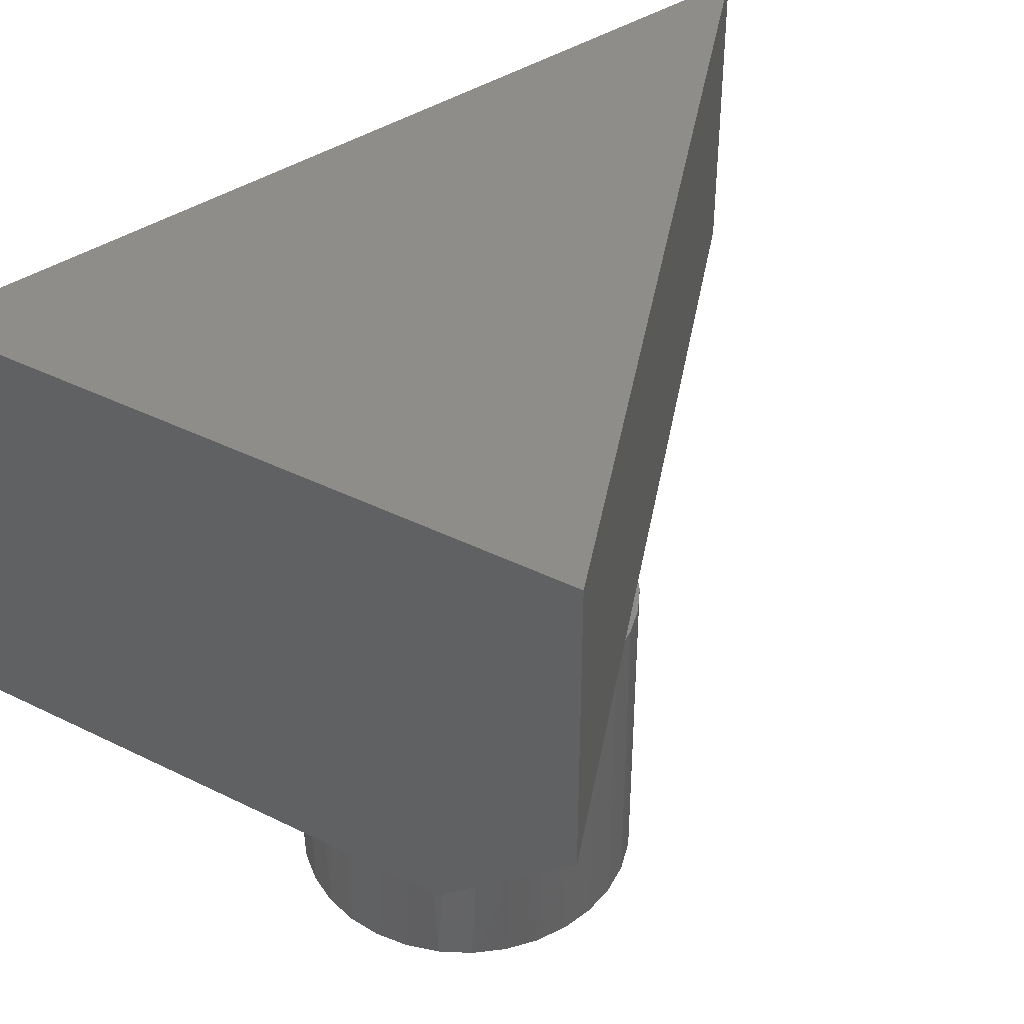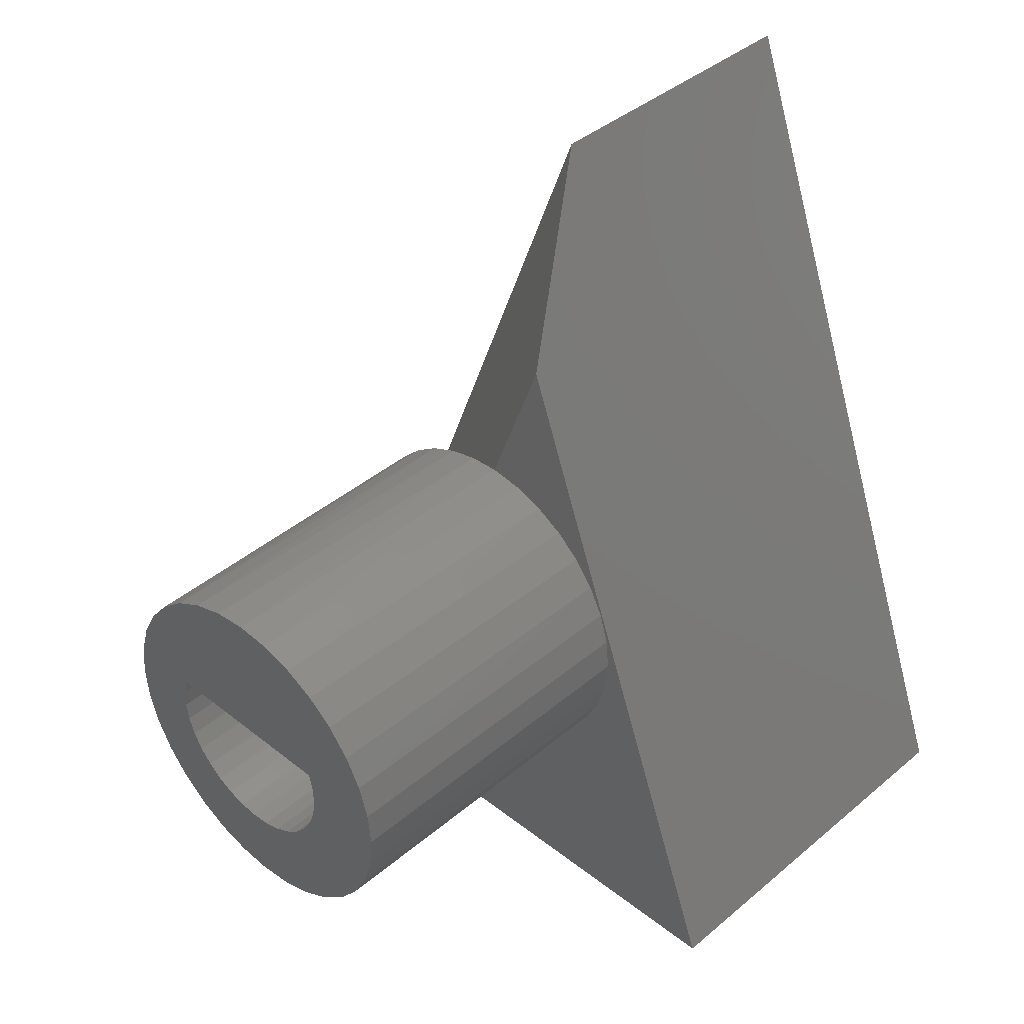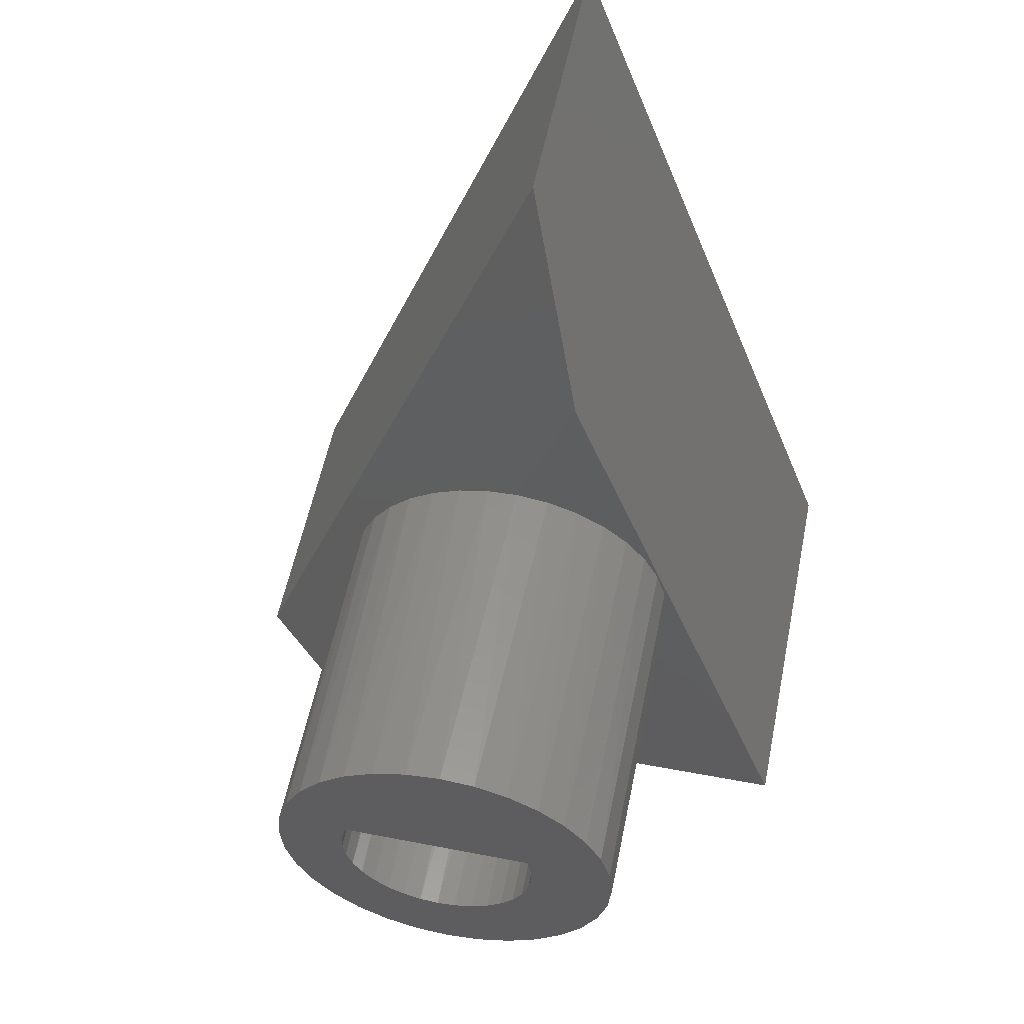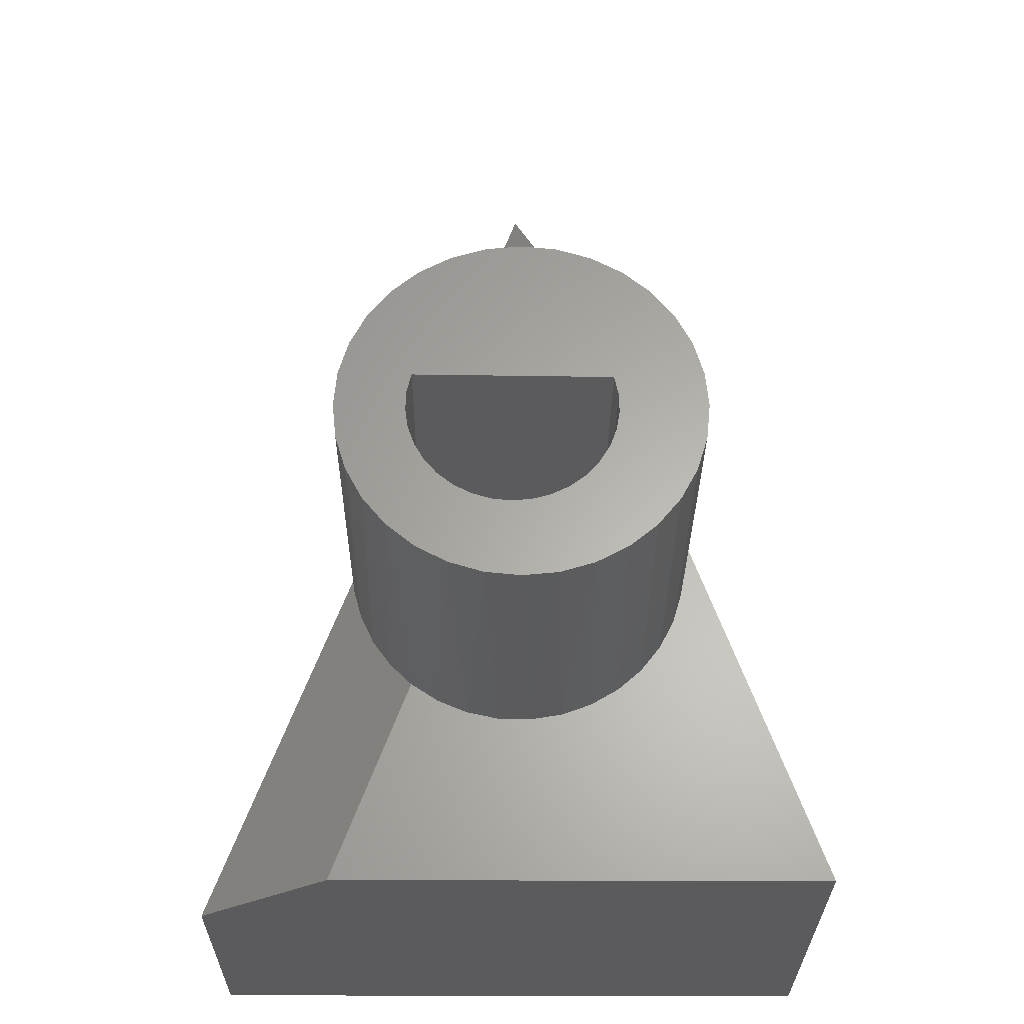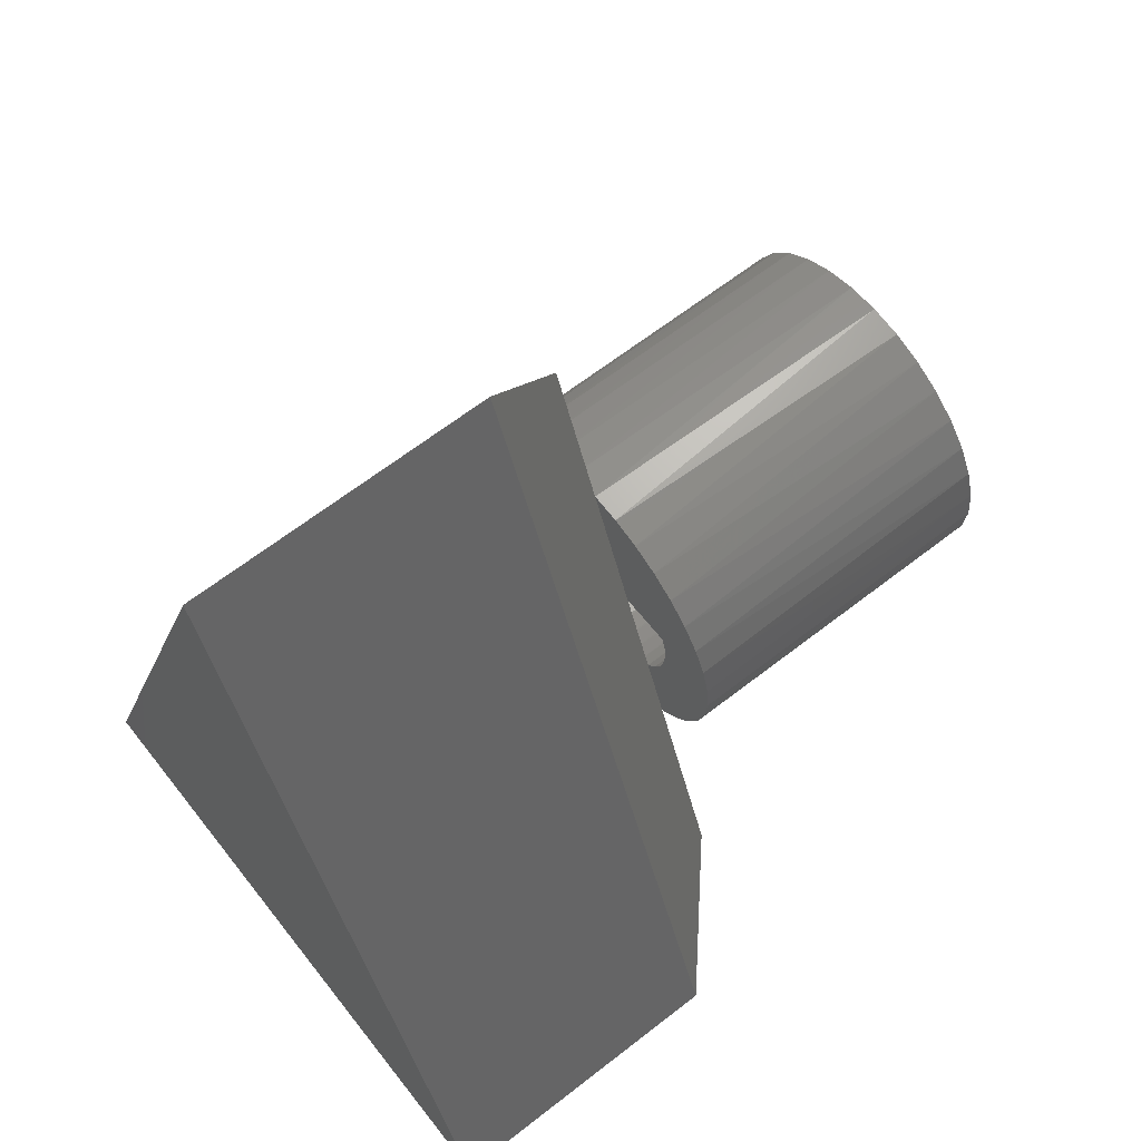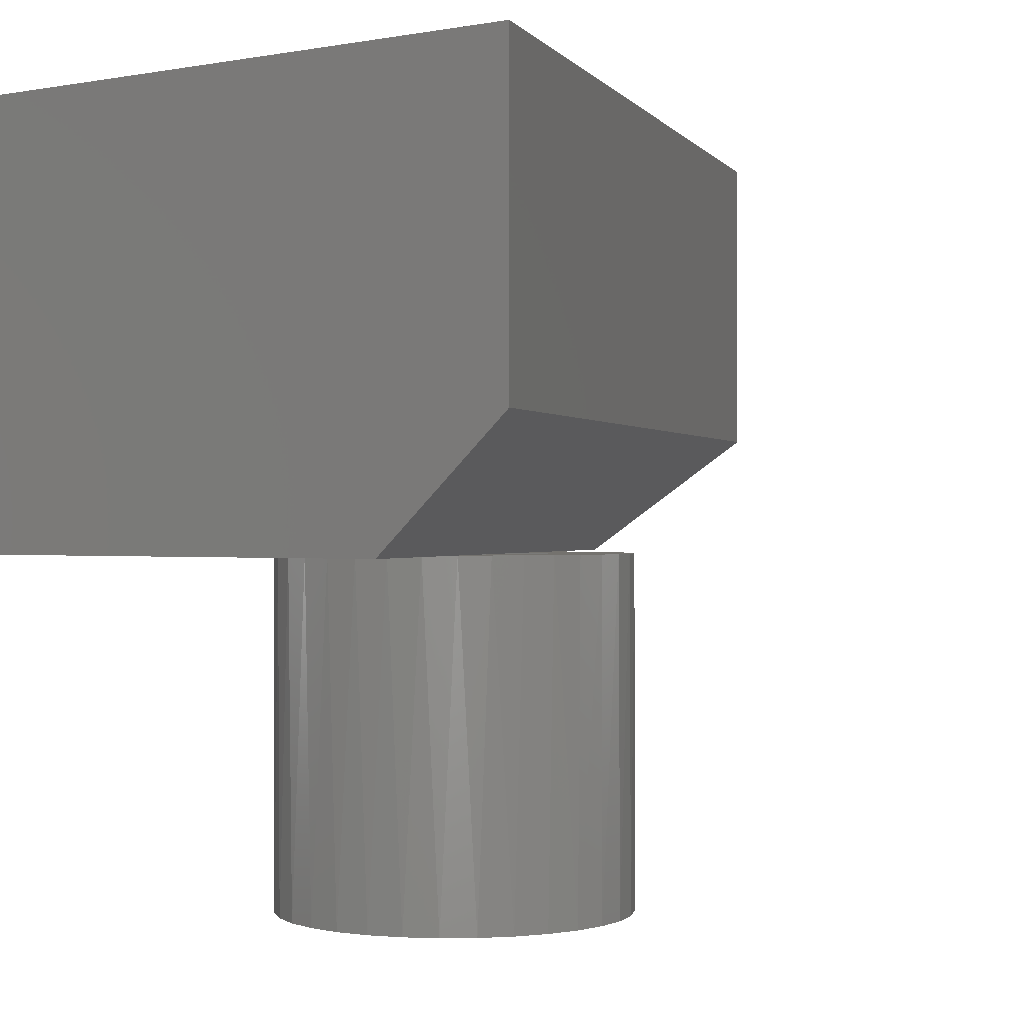
<metadata>
{"format":"stl","ext":"stl","renderer":"f3d","projection":"perspective","resolution":1024,"background":"white","views":[{"elev":40.9,"azim":-148.9,"up":"+Y"},{"elev":40.1,"azim":44.0,"up":"+Z"},{"elev":54.7,"azim":11.3,"up":"+Z"},{"elev":-26.9,"azim":-0.4,"up":"+Z"},{"elev":64.6,"azim":-128.1,"up":"+Z"},{"elev":-0.2,"azim":-143.0,"up":"+Y"}]}
</metadata>
<code>
# stl→obj: 118 verts, 236 faces
v 0.0449 -0.4141 -0.1625
v 0.06039 -0.4141 -0.1518
v -0.06181 -0.4141 -0.1544
v -0.04587 -0.4141 -0.1645
v 0.02761 -0.4141 -0.1701
v -0.02828 -0.4141 -0.1713
v -0.00969 -0.4141 -0.1746
v 0.009179 -0.4141 -0.1742
v -0.07548 -0.4141 -0.1413
v 0.07349 -0.4141 -0.1382
v 0.08371 -0.4141 -0.1223
v 0.09064 -0.4141 -0.1047
v 0.09403 -0.4141 -0.08618
v 0.09375 -0.4141 -0.06731
v 0.0898 -0.4141 -0.04885
v -0.0399 -0.4141 -0.04745
v -0.1613 -0.4141 -0.04788
v -0.1533 -0.4141 -0.0186
v -0.09375 -0.4141 -0.04688
v -0.1014 -0.4141 -0.2098
v -0.123 -0.4141 -0.1888
v -0.1405 -0.4141 -0.1643
v -0.1535 -0.4141 -0.1372
v -0.08529 -0.4141 -0.1277
v -0.1401 -0.4141 0.008776
v -0.1223 -0.4141 0.03337
v -0.1004 -0.4141 0.05439
v -0.07508 -0.4141 0.07117
v -0.04718 -0.4141 0.08317
v -0.01759 -0.4141 0.09001
v 0.01274 -0.4141 0.09146
v -0.09895 -0.4141 -0.07987
v -0.1641 -0.4141 -0.07812
v -0.09778 -0.4141 -0.06315
v -0.0926 -0.4141 -0.1127
v -0.1614 -0.4141 -0.1081
v -0.0972 -0.4141 -0.09654
v -0.08124 -0.75 -0.134
v -0.1511 -0.75 -0.1431
v -0.06936 -0.75 -0.1478
v 0.07543 -0.75 -0.1356
v 0.06325 -0.75 -0.1492
v 0.1625 -0.75 -0.1431
v -0.1355 -0.75 -0.1724
v -0.1143 -0.75 -0.1981
v -0.02148 -0.75 -0.1729
v -0.03893 -0.75 -0.1676
v -0.05509 -0.75 -0.1592
v -0.003339 -0.75 -0.1748
v -0.08863 -0.75 -0.2193
v -0.05928 -0.75 -0.2349
v -0.02744 -0.75 -0.2446
v 0.005674 -0.75 -0.2479
v 0.03879 -0.75 -0.2446
v 0.07063 -0.75 -0.2349
v 0.09998 -0.75 -0.2193
v 0.1257 -0.75 -0.1981
v 0.1468 -0.75 -0.1724
v 0.01484 -0.75 -0.1733
v -0.001974 -0.75 -0.04786
v 0.0898 -0.75 -0.04885
v 0.1721 -0.75 -0.04501
v 0.1625 -0.75 -0.01317
v 0.1468 -0.75 0.01618
v 0.1257 -0.75 0.0419
v 0.09998 -0.75 0.06301
v 0.07063 -0.75 0.07869
v 0.03879 -0.75 0.08835
v 0.005674 -0.75 0.09161
v -0.02744 -0.75 0.08835
v -0.05928 -0.75 0.07869
v -0.08863 -0.75 0.06301
v -0.1143 -0.75 0.0419
v -0.1355 -0.75 0.01618
v -0.1511 -0.75 -0.01317
v -0.09375 -0.75 -0.04688
v 0.04873 -0.75 -0.1603
v 0.0324 -0.75 -0.1684
v -0.1641 -0.75 -0.07812
v -0.098 -0.75 -0.06461
v -0.1608 -0.75 -0.04501
v -0.1608 -0.75 -0.1112
v -0.09625 -0.75 -0.1009
v -0.09885 -0.75 -0.08283
v -0.09032 -0.75 -0.1181
v 0.1754 -0.75 -0.07812
v 0.09367 -0.75 -0.06667
v 0.09413 -0.75 -0.08491
v 0.1721 -0.75 -0.1112
v 0.09115 -0.75 -0.1029
v 0.08484 -0.75 -0.12
v -0.3125 -0.2969 -0.4141
v -0.1788 -0.4141 -0.4141
v 0.07017 -0.4141 0.243
v 0.004276 -0.2969 0.4219
v 0.3123 -0.4141 -0.4141
v 0.1632 -0.4141 -0.01481
v 0.1723 -0.4141 -0.04588
v 0.1754 -0.4141 -0.07812
v 0.1724 -0.4141 -0.1098
v 0.1636 -0.4141 -0.1404
v 0.1492 -0.4141 -0.1688
v 0.1297 -0.4141 -0.194
v 0.1059 -0.4141 -0.2151
v 0.07859 -0.4141 -0.2314
v 0.04869 -0.4141 -0.2423
v 0.01727 -0.4141 -0.2475
v 0.04483 -0.4141 0.08703
v 0.0755 -0.4141 0.07659
v 0.1036 -0.4141 0.0605
v 0.1282 -0.4141 0.03937
v 0.1483 -0.4141 0.01396
v -0.01454 -0.4141 -0.2467
v -0.04565 -0.4141 -0.2399
v -0.07496 -0.4141 -0.2275
v 0.004276 6.399e-17 0.4219
v -0.3125 0 -0.4141
v 0.3123 3.468e-17 -0.4141
f 1 2 3
f 3 4 1
f 5 1 4
f 4 6 5
f 5 6 7
f 5 7 8
f 9 3 2
f 9 2 10
f 9 10 11
f 9 11 12
f 9 12 13
f 9 13 14
f 9 14 15
f 9 15 16
f 17 18 19
f 9 20 21
f 9 21 22
f 9 22 23
f 9 23 24
f 16 19 18
f 16 18 25
f 16 25 26
f 16 26 27
f 16 27 28
f 16 28 29
f 16 29 30
f 16 30 31
f 32 33 34
f 34 33 17
f 34 17 19
f 35 36 37
f 37 36 33
f 37 33 32
f 23 36 24
f 24 36 35
f 38 39 40
f 41 42 43
f 44 45 46
f 44 46 47
f 44 47 48
f 44 48 40
f 44 40 39
f 49 46 45
f 49 45 50
f 49 50 51
f 49 51 52
f 49 52 53
f 49 53 54
f 49 54 55
f 49 55 56
f 49 56 57
f 49 57 58
f 49 58 59
f 60 61 62
f 60 62 63
f 60 63 64
f 60 64 65
f 60 65 66
f 60 66 67
f 60 67 68
f 60 68 69
f 60 69 70
f 60 70 71
f 60 71 72
f 60 72 73
f 60 73 74
f 60 74 75
f 60 75 76
f 58 43 42
f 58 42 77
f 58 77 78
f 58 78 59
f 79 80 81
f 81 80 76
f 81 76 75
f 82 83 79
f 79 83 84
f 79 84 80
f 39 38 82
f 82 38 85
f 82 85 83
f 62 61 86
f 86 61 87
f 86 87 88
f 86 88 89
f 89 88 90
f 89 90 43
f 43 90 91
f 43 91 41
f 92 93 20
f 92 20 9
f 92 9 16
f 92 16 31
f 92 31 94
f 92 94 95
f 12 90 13
f 91 90 12
f 11 91 12
f 41 91 11
f 10 41 11
f 42 41 10
f 2 42 10
f 77 42 2
f 1 77 2
f 78 77 1
f 5 78 1
f 59 78 5
f 8 59 5
f 49 59 8
f 7 49 8
f 46 49 7
f 6 46 7
f 47 46 6
f 4 47 6
f 48 47 4
f 3 48 4
f 40 48 3
f 85 38 24
f 35 85 24
f 83 85 35
f 37 83 35
f 84 83 37
f 9 24 38
f 9 38 40
f 9 40 3
f 90 88 13
f 13 88 87
f 13 87 14
f 14 87 61
f 14 61 15
f 37 32 84
f 84 32 34
f 84 34 80
f 80 34 19
f 80 19 76
f 15 61 16
f 16 61 19
f 19 61 60
f 19 60 76
f 96 97 98
f 96 98 99
f 96 99 100
f 96 100 101
f 96 101 102
f 96 102 103
f 96 103 104
f 96 104 105
f 96 105 106
f 96 106 107
f 96 107 93
f 94 31 108
f 94 108 109
f 94 109 110
f 94 110 111
f 94 111 112
f 94 112 97
f 94 97 96
f 93 107 113
f 93 113 114
f 93 114 115
f 93 115 20
f 89 43 101
f 102 101 43
f 43 58 102
f 103 102 58
f 58 57 103
f 104 103 57
f 57 56 104
f 105 104 56
f 56 55 105
f 106 105 55
f 55 54 106
f 107 106 54
f 54 53 107
f 113 107 53
f 53 52 113
f 114 113 52
f 52 51 114
f 115 114 51
f 51 50 115
f 21 45 44
f 21 44 22
f 22 44 39
f 22 39 23
f 23 39 82
f 20 115 50
f 20 50 45
f 20 45 21
f 99 86 100
f 100 86 89
f 100 89 101
f 79 33 82
f 82 33 36
f 82 36 23
f 81 75 18
f 25 18 75
f 75 74 25
f 26 25 74
f 74 73 26
f 27 26 73
f 73 72 27
f 28 27 72
f 72 71 28
f 28 71 29
f 29 71 70
f 29 70 30
f 30 70 69
f 108 68 67
f 108 67 109
f 109 67 66
f 109 66 110
f 110 66 65
f 110 65 111
f 111 65 64
f 111 64 112
f 112 64 63
f 31 30 69
f 31 69 68
f 31 68 108
f 33 79 17
f 17 79 81
f 17 81 18
f 86 99 62
f 62 99 98
f 62 98 63
f 63 98 97
f 63 97 112
f 95 116 92
f 92 116 117
f 96 118 94
f 94 118 116
f 94 116 95
f 118 96 117
f 117 96 93
f 117 93 92
f 116 118 117

</code>
